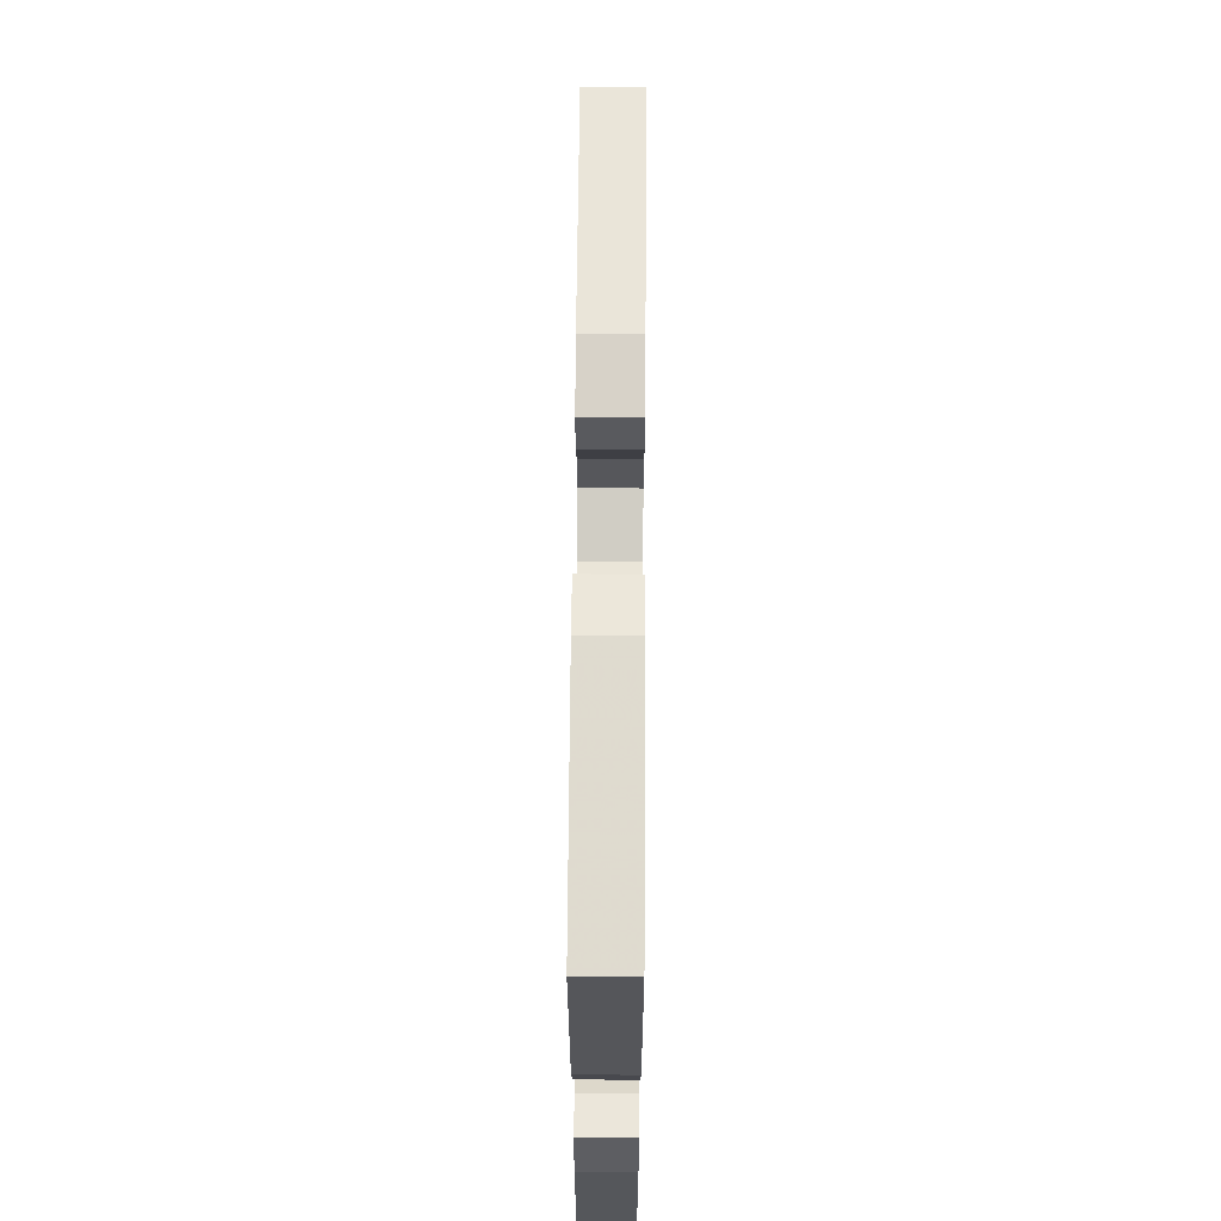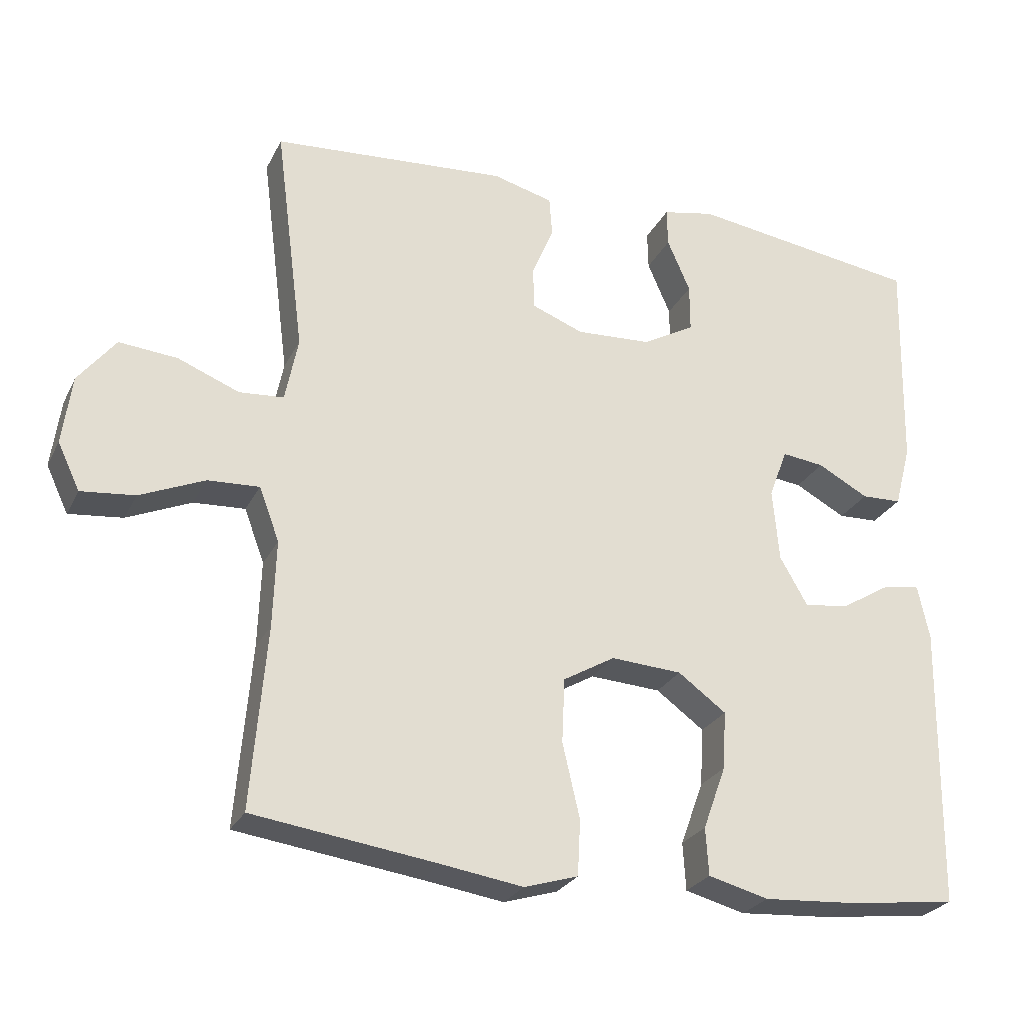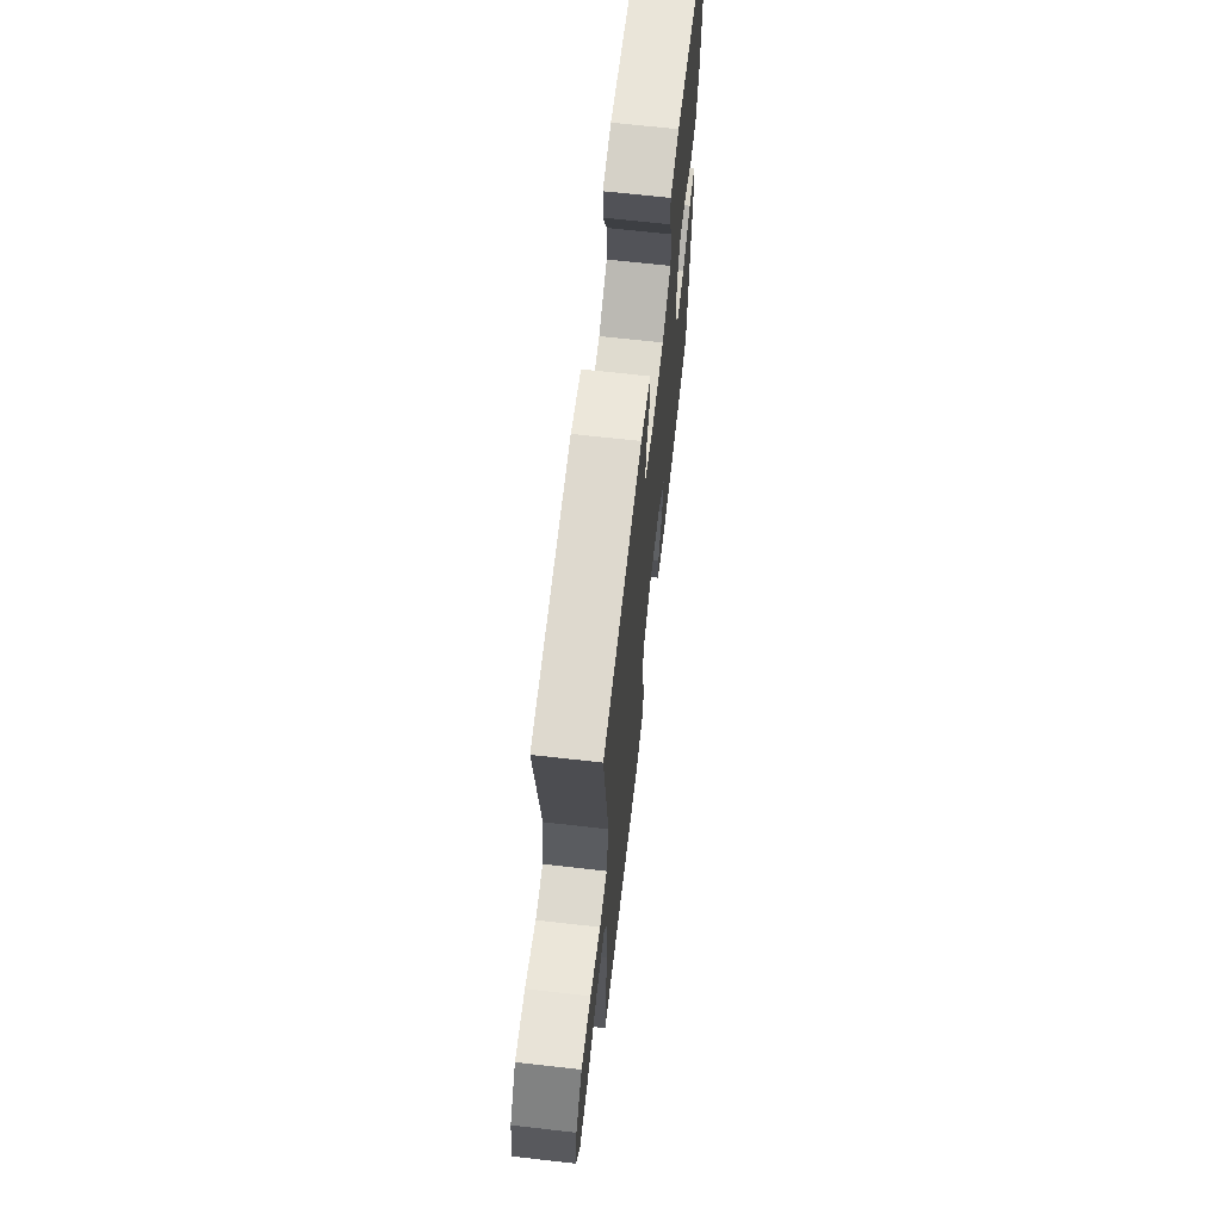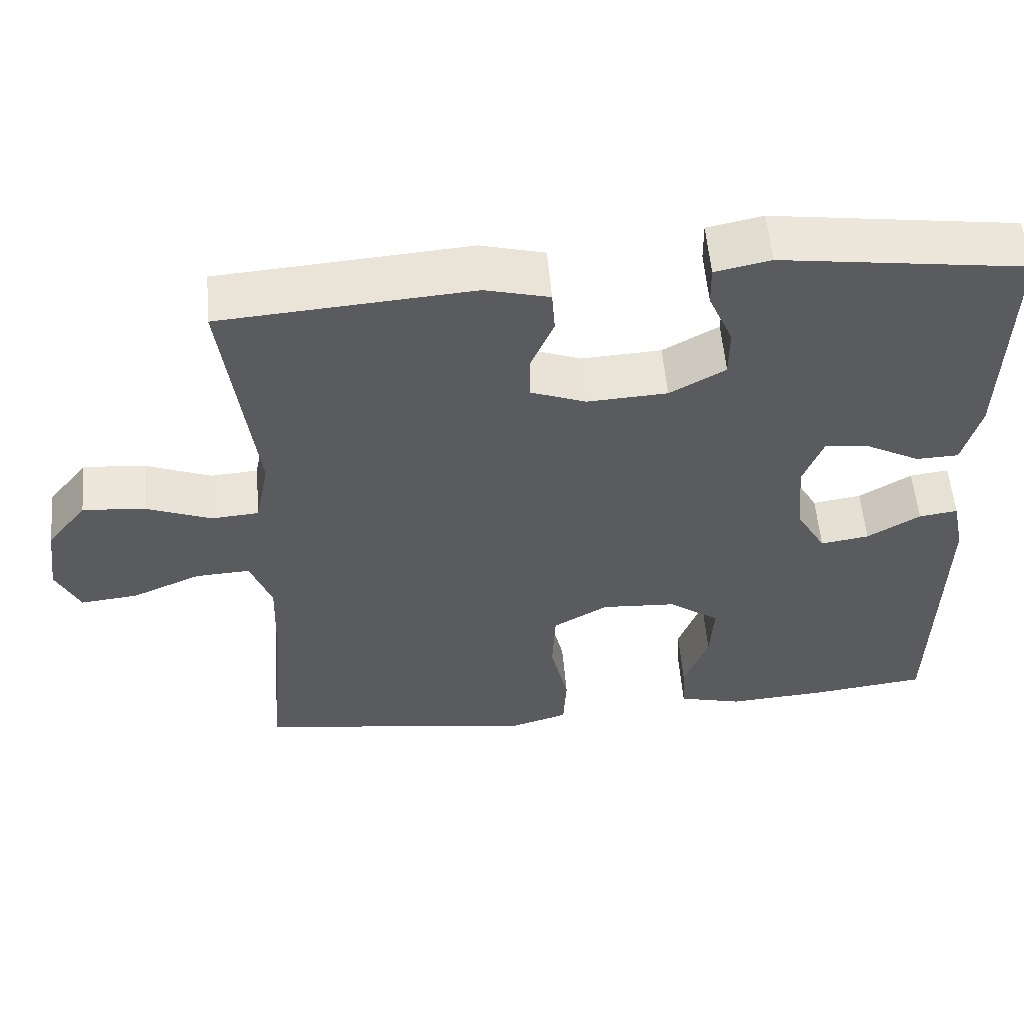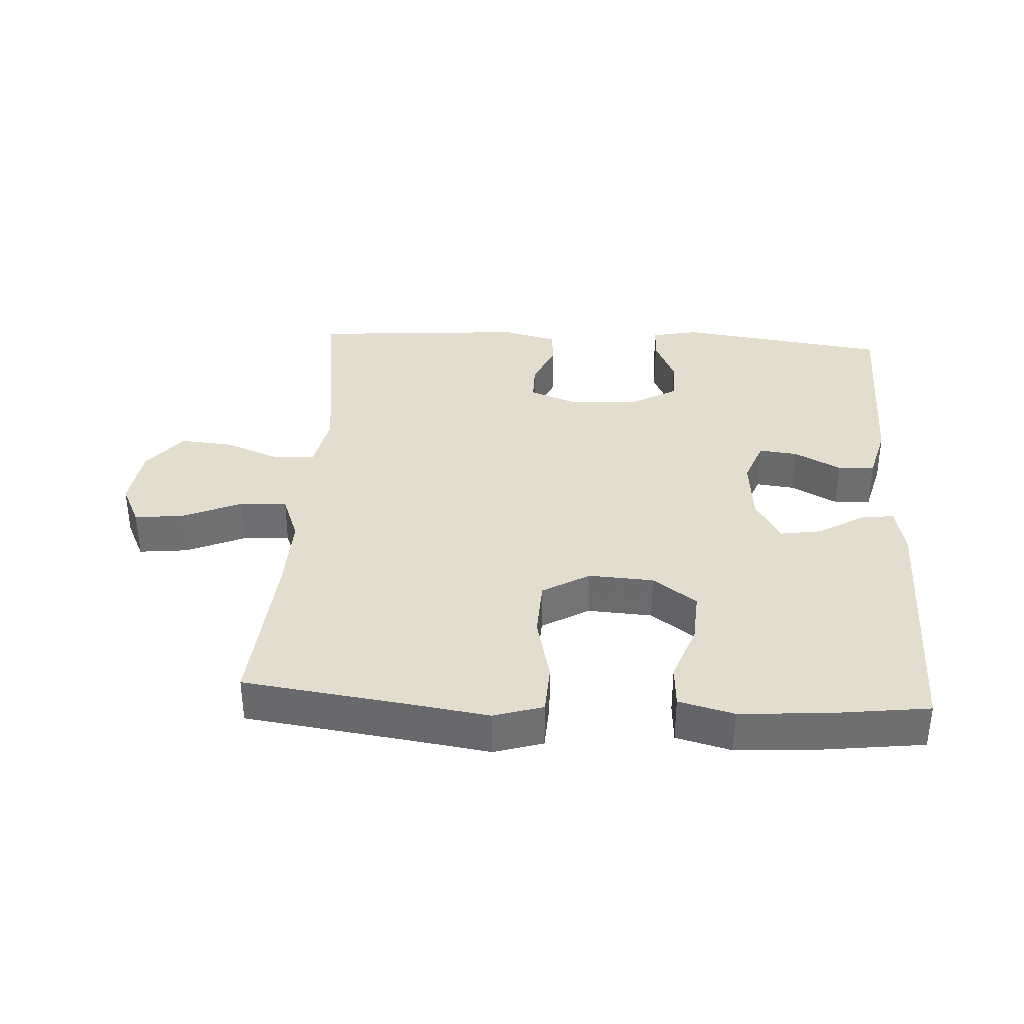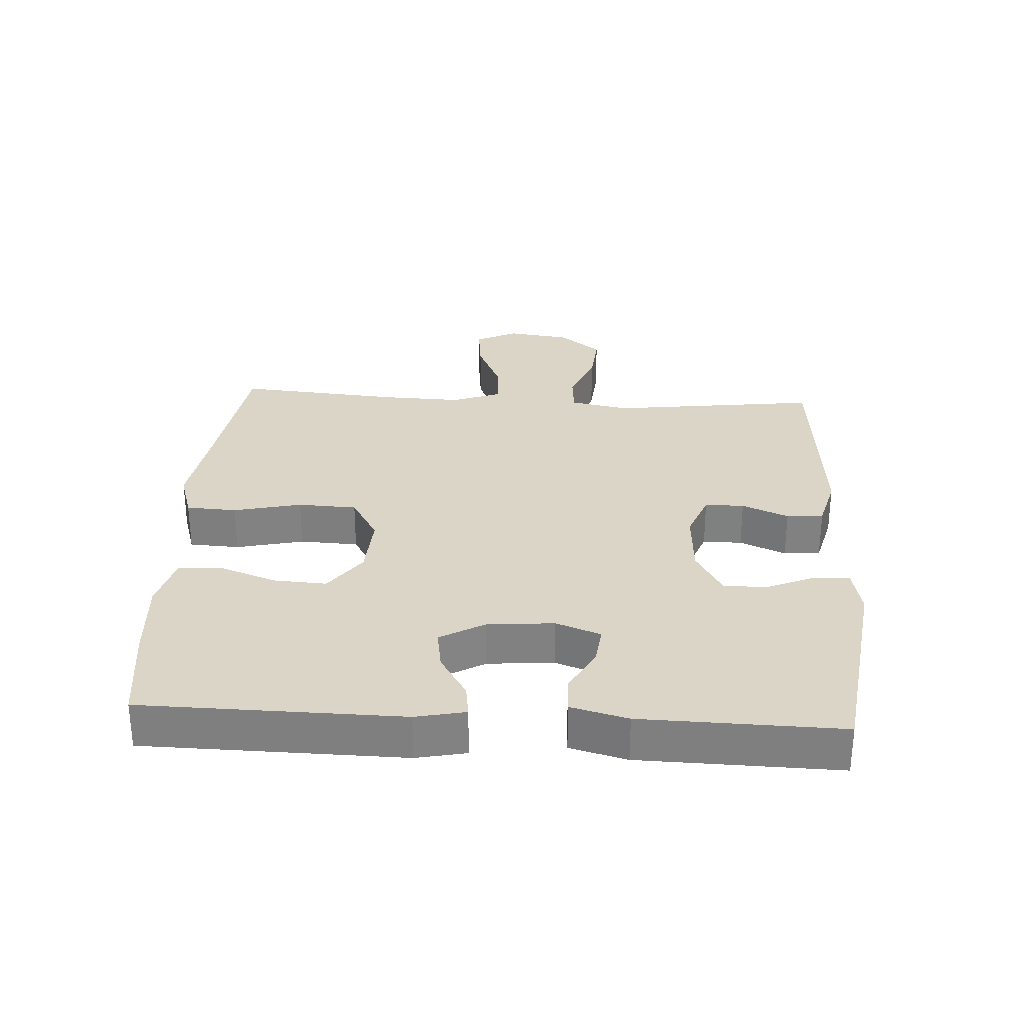
<metadata>
{"format":"obj","ext":"obj","renderer":"f3d","projection":"perspective","resolution":1024,"background":"white","views":[{"elev":62.6,"azim":-89.6,"up":"+Z"},{"elev":-26.4,"azim":158.2,"up":"+Z"},{"elev":67.1,"azim":96.5,"up":"+Z"},{"elev":55.9,"azim":175.1,"up":"+Z"},{"elev":35.6,"azim":-176.7,"up":"+Y"},{"elev":29.6,"azim":-86.7,"up":"+Y"}]}
</metadata>
<code>
v -0.5 0.07 0.5
v -0.178 0.07 0.545
v -0.105 0.07 0.53
v -0.106 0.07 0.476
v -0.138 0.07 0.402
v -0.138 0.07 0.335
v -0.065 0.07 0.294
v 0.04 0.07 0.288
v 0.113 0.07 0.316
v 0.113 0.07 0.376
v 0.083 0.07 0.447
v 0.087 0.07 0.503
v 0.171 0.07 0.525
v 0.5 0.07 0.5
v 0.459 0.07 0.179
v 0.477 0.07 0.089
v 0.539 0.07 0.084
v 0.625 0.07 0.118
v 0.706 0.07 0.125
v 0.758 0.07 0.059
v 0.771 0.07 -0.037
v 0.74 0.07 -0.102
v 0.665 0.07 -0.094
v 0.575 0.07 -0.055
v 0.503 0.07 -0.051
v 0.475 0.07 -0.126
v 0.479 0.07 -0.247
v 0.5 0.07 -0.5
v 0.244 0.07 -0.535
v 0.13 0.07 -0.552
v 0.055 0.07 -0.529
v 0.051 0.07 -0.452
v 0.075 0.07 -0.348
v 0.071 0.07 -0.258
v -0.001 0.07 -0.216
v -0.1 0.07 -0.222
v -0.167 0.07 -0.271
v -0.162 0.07 -0.352
v -0.13 0.07 -0.44
v -0.134 0.07 -0.506
v -0.218 0.07 -0.528
v -0.348 0.07 -0.519
v -0.5 0.07 -0.5
v -0.506 0.07 -0.104
v -0.49 0.07 -0.028
v -0.439 0.07 -0.035
v -0.37 0.07 -0.077
v -0.306 0.07 -0.087
v -0.267 0.07 -0.019
v -0.258 0.07 0.083
v -0.284 0.07 0.152
v -0.343 0.07 0.145
v -0.414 0.07 0.107
v -0.47 0.07 0.109
v -0.493 0.07 0.196
v -0.5 0 0.5
v -0.178 0 0.545
v -0.105 0 0.53
v -0.106 0 0.476
v -0.138 0 0.402
v -0.138 0 0.335
v -0.065 0 0.294
v 0.04 0 0.288
v 0.113 0 0.316
v 0.113 0 0.376
v 0.083 0 0.447
v 0.087 0 0.503
v 0.171 0 0.525
v 0.5 0 0.5
v 0.459 0 0.179
v 0.477 0 0.089
v 0.539 0 0.084
v 0.625 0 0.118
v 0.706 0 0.125
v 0.758 0 0.059
v 0.771 0 -0.037
v 0.74 0 -0.102
v 0.665 0 -0.094
v 0.575 0 -0.055
v 0.503 0 -0.051
v 0.475 0 -0.126
v 0.479 0 -0.247
v 0.5 0 -0.5
v 0.244 0 -0.535
v 0.13 0 -0.552
v 0.055 0 -0.529
v 0.051 0 -0.452
v 0.075 0 -0.348
v 0.071 0 -0.258
v -0.001 0 -0.216
v -0.1 0 -0.222
v -0.167 0 -0.271
v -0.162 0 -0.352
v -0.13 0 -0.44
v -0.134 0 -0.506
v -0.218 0 -0.528
v -0.348 0 -0.519
v -0.5 0 -0.5
v -0.506 0 -0.104
v -0.49 0 -0.028
v -0.439 0 -0.035
v -0.37 0 -0.077
v -0.306 0 -0.087
v -0.267 0 -0.019
v -0.258 0 0.083
v -0.284 0 0.152
v -0.343 0 0.145
v -0.414 0 0.107
v -0.47 0 0.109
v -0.493 0 0.196
f 52 53 54 55
f 51 52 55 1
f 44 45 46 47
f 44 47 48
f 43 44 48
f 42 43 48 49
f 38 39 40 41
f 37 38 41 42
f 30 31 32 33
f 29 30 33 34
f 27 28 29 34
f 26 27 34 35
f 21 22 23 24
f 21 24 25
f 20 21 25
f 17 18 19 20
f 16 17 20 25
f 15 16 25 26
f 13 14 15
f 10 11 12 13
f 9 10 13 15
f 8 9 15 26
f 2 3 4 5
f 51 1 2 5
f 50 51 5 6
f 37 42 49
f 36 37 49 50
f 7 8 26 35
f 35 36 50
f 6 7 35 50
f 110 109 108 107
f 56 110 107 106
f 102 101 100 99
f 103 102 99
f 103 99 98
f 104 103 98 97
f 96 95 94 93
f 97 96 93 92
f 88 87 86 85
f 89 88 85 84
f 89 84 83 82
f 90 89 82 81
f 79 78 77 76
f 80 79 76
f 80 76 75
f 75 74 73 72
f 80 75 72 71
f 81 80 71 70
f 70 69 68
f 68 67 66 65
f 70 68 65 64
f 81 70 64 63
f 60 59 58 57
f 60 57 56 106
f 61 60 106 105
f 104 97 92
f 105 104 92 91
f 90 81 63 62
f 105 91 90
f 105 90 62 61
f 1 56 57 2
f 2 57 58 3
f 3 58 59 4
f 4 59 60 5
f 5 60 61 6
f 6 61 62 7
f 7 62 63 8
f 8 63 64 9
f 9 64 65 10
f 10 65 66 11
f 11 66 67 12
f 12 67 68 13
f 13 68 69 14
f 14 69 70 15
f 15 70 71 16
f 16 71 72 17
f 17 72 73 18
f 18 73 74 19
f 19 74 75 20
f 20 75 76 21
f 21 76 77 22
f 22 77 78 23
f 23 78 79 24
f 24 79 80 25
f 25 80 81 26
f 26 81 82 27
f 27 82 83 28
f 28 83 84 29
f 29 84 85 30
f 30 85 86 31
f 31 86 87 32
f 32 87 88 33
f 33 88 89 34
f 34 89 90 35
f 35 90 91 36
f 36 91 92 37
f 37 92 93 38
f 38 93 94 39
f 39 94 95 40
f 40 95 96 41
f 41 96 97 42
f 42 97 98 43
f 43 98 99 44
f 44 99 100 45
f 45 100 101 46
f 46 101 102 47
f 47 102 103 48
f 48 103 104 49
f 49 104 105 50
f 50 105 106 51
f 51 106 107 52
f 52 107 108 53
f 53 108 109 54
f 54 109 110 55
f 55 110 56 1

</code>
